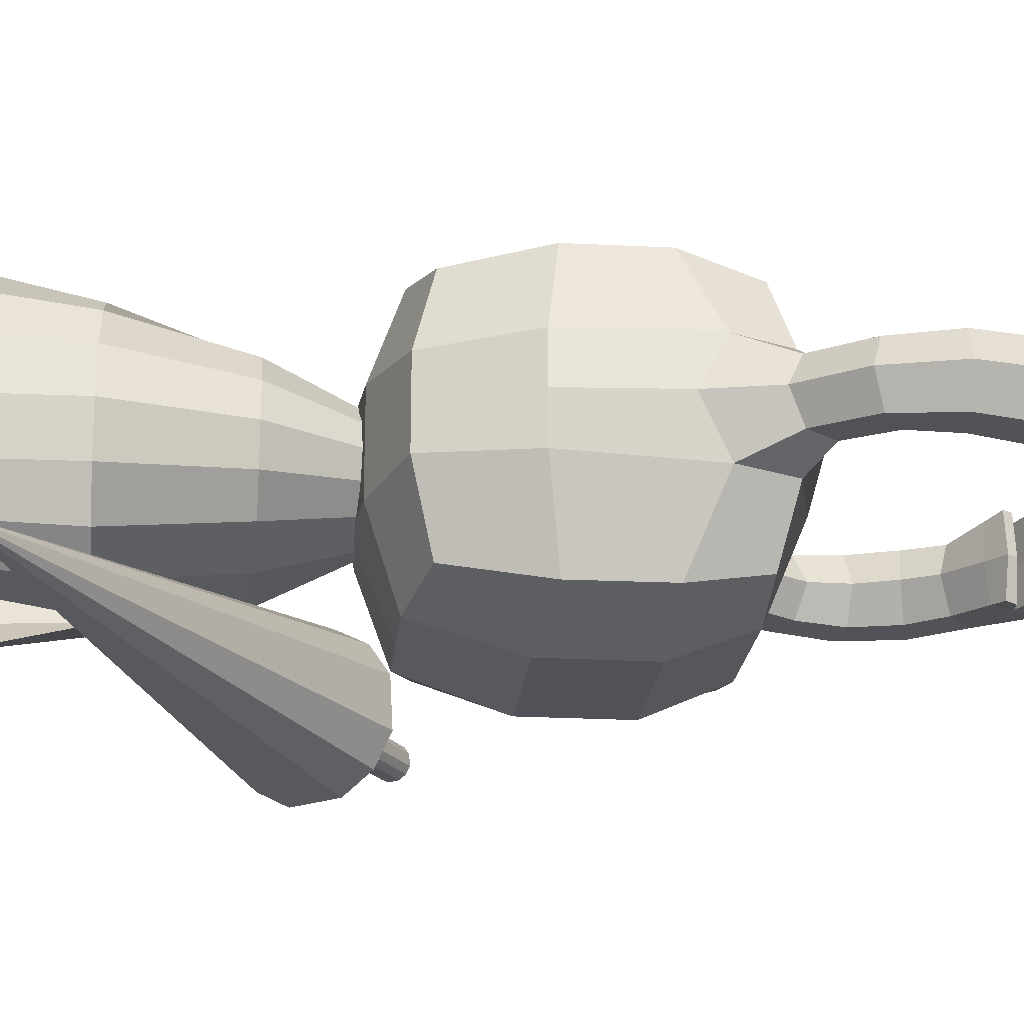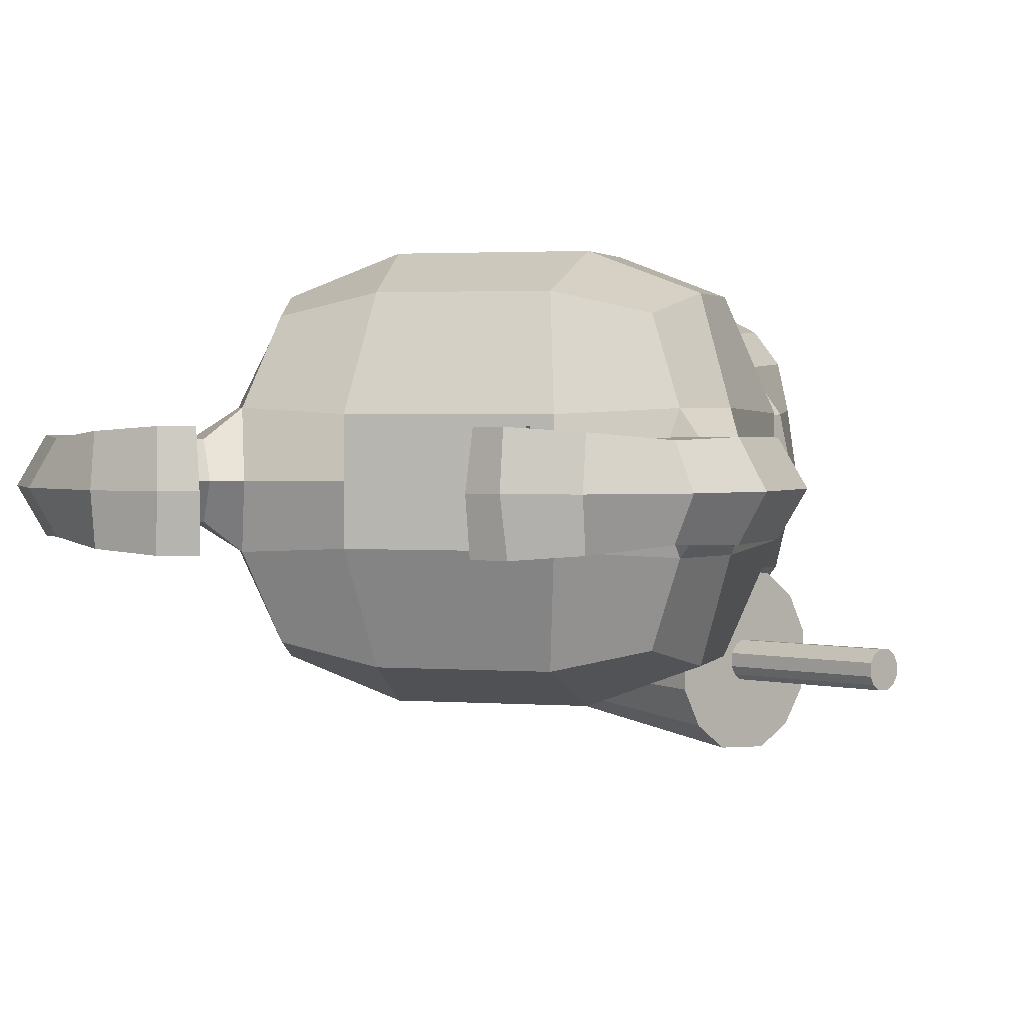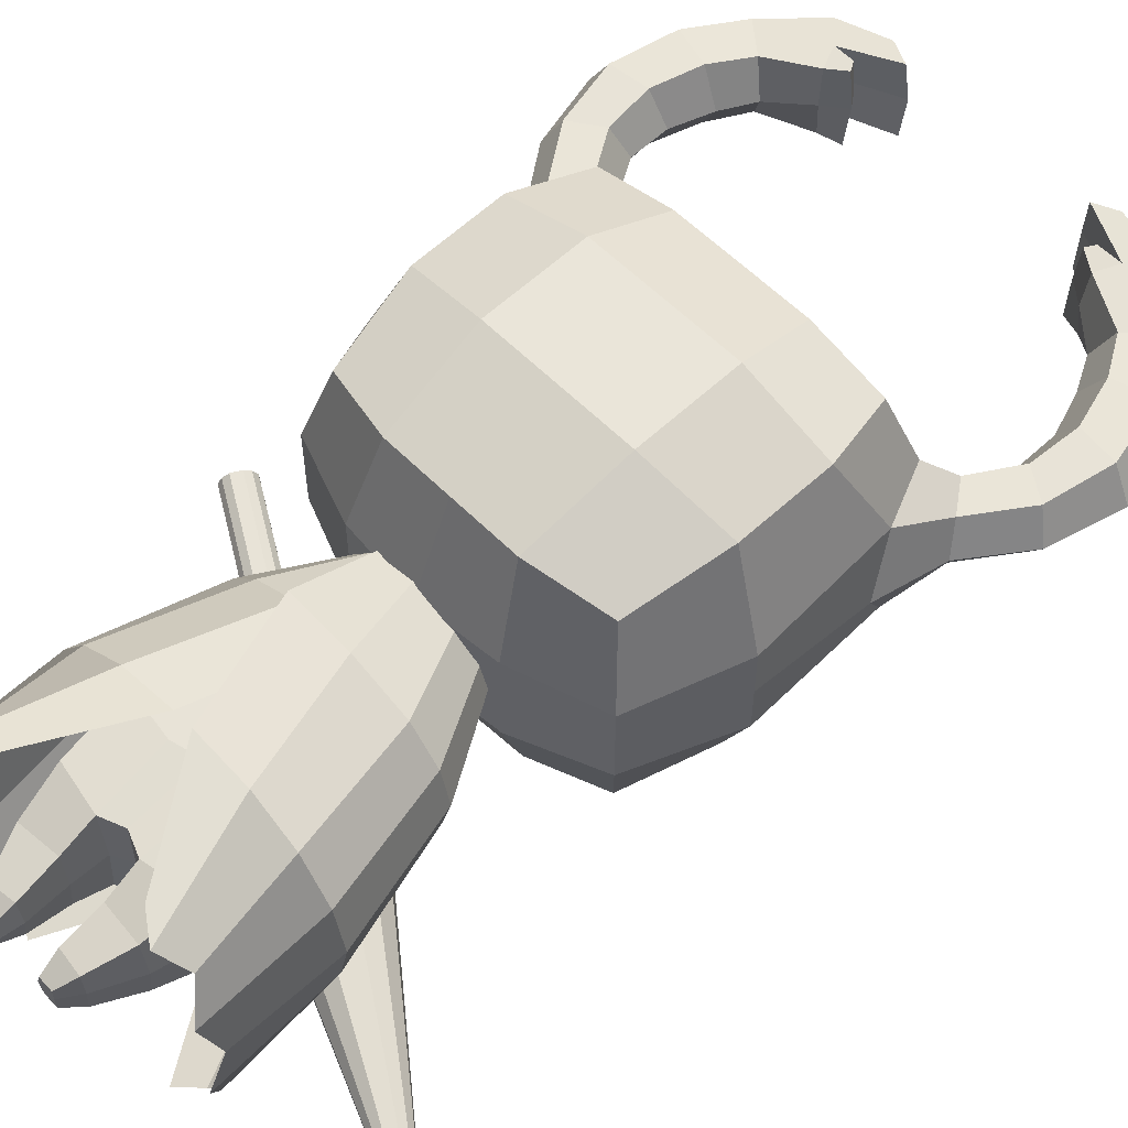
<metadata>
{"format":"obj","ext":"obj","renderer":"f3d","projection":"perspective","resolution":1024,"background":"white","views":[{"elev":-21.5,"azim":84.4,"up":"+Z"},{"elev":2.1,"azim":-164.0,"up":"+Z"},{"elev":58.2,"azim":45.9,"up":"+Z"}]}
</metadata>
<code>
o Knight
v -0.2958 0.3776 0.2159
v -0.1498 1.47 0.1865
v -0.2958 0.3776 -0.2159
v -0.1498 1.47 -0.1865
v 0 0.3758 -0.2159
v 0 1.485 -0.1865
v 0 0.3758 0.2159
v 0 1.485 0.1865
v -0.09336 0.3391 -0.2159
v -0.08523 1.478 0.1865
v -0.08523 1.478 -0.1865
v -0.09336 0.3391 0.2159
v -0.2018 0.01954 0.1002
v -0.2018 0.01954 -0.1002
v -0.09392 0.03378 -0.1002
v -0.09392 0.03378 0.1002
v -0.1625 -0.05503 0.05392
v -0.1625 -0.05503 -0.05392
v -0.104 -0.05293 -0.05392
v -0.104 -0.05293 0.05392
v -0.09719 0.2 0.1492
v -0.09719 0.2 -0.1492
v -0.2627 0.1851 -0.1492
v -0.2627 0.1851 0.1492
v -0.08774 -0.05293 0
v -0.161 -0.05503 0
v -0.07518 0.03378 0
v -0.2102 0.01954 0
v -0.3143 0.9326 0.2781
v -0.3143 0.9326 -0.2781
v 0 0.9316 0.2781
v 0 0.9316 -0.2781
v -0.1072 0.9133 -0.2781
v -0.1072 0.9133 0.2781
v -0.07342 1.478 0
v -0.07448 0.3391 0
v -0.3179 0.6551 -0.2616
v 0 0.6537 0.2616
v 0 0.6537 -0.2616
v -0.1131 0.6262 -0.2616
v -0.1131 0.6262 0.2616
v 0 0.3758 0
v 0 1.485 0
v -0.3179 0.6551 0.2616
v -0.2778 1.21 0.2609
v -0.2778 1.21 -0.2609
v 0 1.21 0.2609
v 0 1.21 -0.2609
v -0.0958 1.2 -0.2609
v -0.0958 1.2 0.2609
v -0.1542 1.47 0
v -0.328 0.3776 0
v -0.2865 0.1851 0
v -0.07927 0.2 0
v -0.3511 0.9326 0
v -0.3556 0.6551 0
v -0.3069 1.21 0
v -0.5897 1.691 0.5089
v -0.5941 2.771 0.5089
v -0.5897 1.691 -0.5089
v -0.5943 2.771 -0.5089
v -0.6713 1.608 -0.1766
v -0.6713 1.608 0.1766
v -0.6706 2.079 0.5798
v -0.6739 2.459 0.5798
v -0.6958 2.844 0.2238
v -0.6973 2.844 -0.2242
v -0.6771 2.459 -0.5798
v -0.6706 2.079 -0.5798
v -0.5725 3.774 0.1619
v -0.2783 1.608 -0.5798
v -0.2784 2.779 -0.5798
v -0.5724 3.774 -0.1619
v -0.6962 3.957 0.1619
v -0.6955 3.958 -0.1619
v -0.8932 3.776 -0.139
v -0.8934 3.776 0.1392
v -0.7676 3.676 -0.1392
v -0.7677 3.676 0.139
v -0.8603 3.522 0.1465
v -0.8597 3.522 -0.1463
v -0.2783 1.608 0.5798
v -1.023 3.567 0.1463
v -1.022 3.568 -0.1465
v -0.2784 2.779 0.5798
v -1.081 3.305 -0.142
v -1.08 3.304 0.1422
v -0.3313 2.932 -0.2056
v -0.3313 2.932 0.2056
v -0.3271 1.48 -0.2056
v -0.3271 1.48 0.2056
v -0.9178 3.324 -0.1422
v -0.9173 3.323 0.142
v -0.8975 3.124 0.1299
v -0.3117 2.026 0.7155
v -0.8976 3.124 -0.1297
v -0.3123 2.453 0.7155
v -1.022 3.041 0.1297
v -1.022 3.041 -0.1299
v -0.8727 2.826 -0.1278
v -0.872 2.825 0.128
v -0.3117 2.026 -0.7155
v -0.7848 2.944 -0.128
v -0.3123 2.453 -0.7155
v -0.7842 2.944 0.1278
v -0.8242 2.026 0.2056
v -0.8242 2.026 -0.2056
v -0.8005 2.608 0.2242
v -0.8021 2.608 -0.2238
v 0 1.608 -0.5798
v 0 2.779 -0.5798
v 0 1.608 0.5798
v 0 2.779 0.5798
v 0 2.932 -0.2056
v 0 2.932 0.2056
v 0 1.45 -0.2056
v 0 1.45 0.2056
v 0 2.026 0.7155
v 0 2.453 0.7155
v 0 2.026 -0.7155
v 0 2.453 -0.7155
v -0.3825 3.969 -0.176
v -0.4875 4.014 0.176
v -0.6142 3.87 0.1619
v -0.6138 3.871 -0.1619
v -0.3915 3.97 0.176
v -0.496 4.004 -0.176
v -0.4948 3.82 0.176
v -0.4841 3.806 -0.176
v -0.5186 3.86 0.176
v -0.52 3.855 -0.176
v -0.5087 3.866 -0
v -0.4782 3.825 -0
v -0.3754 3.987 -0
v -0.6181 3.878 0
v -0.6959 3.987 0
v -0.5636 3.757 0
v 0 2.932 0
v 0 1.45 0
v -0.8536 2.489 0.000349
v -0.8242 2.026 0
v -0.7406 3.004 -0.000177
v -0.9163 2.766 0.000177
v -1.085 3 -0.000176
v -0.8352 3.165 0.000176
v -0.8361 3.333 -0.000216
v -1.162 3.295 0.000216
v -1.104 3.59 -0.000232
v -0.3271 1.48 0
v -0.7786 3.499 0.000232
v -0.3313 2.932 0
v -0.7075 3.632 -0.00023
v -0.9561 3.826 0.00023
v -0.6442 2.962 -0.000349
v -0.6713 1.608 0
v -0.4822 4.028 0
v 0.2958 0.3776 0.2159
v 0.1498 1.47 0.1865
v 0.2958 0.3776 -0.2159
v 0.1498 1.47 -0.1865
v 0.09336 0.3391 -0.2159
v 0.08523 1.478 0.1865
v 0.08523 1.478 -0.1865
v 0.09336 0.3391 0.2159
v 0.2018 0.01954 0.1002
v 0.2018 0.01954 -0.1002
v 0.09392 0.03378 -0.1002
v 0.09392 0.03378 0.1002
v 0.1625 -0.05503 0.05392
v 0.1625 -0.05503 -0.05392
v 0.104 -0.05293 -0.05392
v 0.104 -0.05293 0.05392
v 0.09719 0.2 0.1492
v 0.09719 0.2 -0.1492
v 0.2627 0.1851 -0.1492
v 0.2627 0.1851 0.1492
v 0.08774 -0.05293 0
v 0.161 -0.05503 0
v 0.07518 0.03378 0
v 0.2102 0.01954 0
v 0.3143 0.9326 0.2781
v 0.3143 0.9326 -0.2781
v 0.1072 0.9133 -0.2781
v 0.1072 0.9133 0.2781
v 0.07342 1.478 0
v 0.07448 0.3391 0
v 0.3179 0.6551 -0.2616
v 0.1131 0.6262 -0.2616
v 0.1131 0.6262 0.2616
v 0.3179 0.6551 0.2616
v 0.2778 1.21 0.2609
v 0.2778 1.21 -0.2609
v 0.0958 1.2 -0.2609
v 0.0958 1.2 0.2609
v 0.1542 1.47 0
v 0.328 0.3776 0
v 0.2865 0.1851 0
v 0.07927 0.2 0
v 0.3511 0.9326 0
v 0.3556 0.6551 0
v 0.3069 1.21 0
v 0.5897 1.691 0.5089
v 0.5941 2.771 0.5089
v 0.5897 1.691 -0.5089
v 0.5943 2.771 -0.5089
v 0.6713 1.608 -0.1766
v 0.6713 1.608 0.1766
v 0.6706 2.079 0.5798
v 0.6739 2.459 0.5798
v 0.6958 2.844 0.2238
v 0.6973 2.844 -0.2242
v 0.6771 2.459 -0.5798
v 0.6706 2.079 -0.5798
v 0.5725 3.774 0.1619
v 0.2783 1.608 -0.5798
v 0.2784 2.779 -0.5798
v 0.5724 3.774 -0.1619
v 0.6962 3.957 0.1619
v 0.6955 3.958 -0.1619
v 0.8932 3.776 -0.139
v 0.8934 3.776 0.1392
v 0.7676 3.676 -0.1392
v 0.7677 3.676 0.139
v 0.8603 3.522 0.1465
v 0.8597 3.522 -0.1463
v 0.2783 1.608 0.5798
v 1.023 3.567 0.1463
v 1.022 3.568 -0.1465
v 0.2784 2.779 0.5798
v 1.081 3.305 -0.142
v 1.08 3.304 0.1422
v 0.3313 2.932 -0.2056
v 0.3313 2.932 0.2056
v 0.3271 1.48 -0.2056
v 0.3271 1.48 0.2056
v 0.9178 3.324 -0.1422
v 0.9173 3.323 0.142
v 0.8975 3.124 0.1299
v 0.3117 2.026 0.7155
v 0.8976 3.124 -0.1297
v 0.3123 2.453 0.7155
v 1.022 3.041 0.1297
v 1.022 3.041 -0.1299
v 0.8727 2.826 -0.1278
v 0.872 2.825 0.128
v 0.3117 2.026 -0.7155
v 0.7848 2.944 -0.128
v 0.3123 2.453 -0.7155
v 0.7842 2.944 0.1278
v 0.8242 2.026 0.2056
v 0.8242 2.026 -0.2056
v 0.8005 2.608 0.2242
v 0.8021 2.608 -0.2238
v 0.3825 3.969 -0.176
v 0.4875 4.014 0.176
v 0.6142 3.87 0.1619
v 0.6138 3.871 -0.1619
v 0.3915 3.97 0.176
v 0.496 4.004 -0.176
v 0.4948 3.82 0.176
v 0.4841 3.806 -0.176
v 0.5186 3.86 0.176
v 0.52 3.855 -0.176
v 0.5087 3.866 -0
v 0.4782 3.825 -0
v 0.3754 3.987 -0
v 0.6181 3.878 0
v 0.6959 3.987 0
v 0.5636 3.757 0
v 0.8536 2.489 0.000349
v 0.8242 2.026 0
v 0.7406 3.004 -0.000177
v 0.9163 2.766 0.000177
v 1.085 3 -0.000176
v 0.8352 3.165 0.000176
v 0.8361 3.333 -0.000216
v 1.162 3.295 0.000216
v 1.104 3.59 -0.000232
v 0.3271 1.48 0
v 0.7786 3.499 0.000232
v 0.3313 2.932 0
v 0.7075 3.632 -0.00023
v 0.9561 3.826 0.00023
v 0.6442 2.962 -0.000349
v 0.6713 1.608 0
v 0.4822 4.028 0
v 0.1154 1.541 -0.1726
v 0.1154 1.541 0.1726
v 0.5349 0.1822 -0.3945
v 0.4514 0.62 -0.3754
v 0.3242 1.139 -0.2883
v 0.2101 1.541 -0.09341
v 0.2406 1.541 -0
v 0.2101 1.541 0.09341
v 0.3242 1.139 0.2883
v 0.4514 0.62 0.3754
v 0.5349 0.1822 0.3945
v -0.04464 1.541 0.2255
v -0.1855 1.541 0.1961
v -0.1855 1.541 -0.1898
v -0.04464 1.541 -0.2255
v 0.3613 0.1145 -0.558
v 0.4552 0.1822 -0.5155
v 0.03695 0.6192 -0.5309
v 0.2671 0.6204 -0.4905
v -0.1737 1.139 -0.4035
v 0.08704 1.139 -0.3767
v 0.4552 0.1145 0.5155
v 0.3613 0.1822 0.558
v 0.2671 0.6204 0.4905
v 0.03695 0.6192 0.5309
v 0.08704 1.139 0.3767
v -0.1737 1.139 0.4035
v 0.5881 0.1145 -0.2135
v 0.6068 0.1822 0
v 0.5881 0.1145 0.2135
v 0.5731 0.6192 -0.2032
v 0.6159 0.6187 0
v 0.5731 0.6192 0.2032
v 0.4417 1.139 -0.156
v 0.482 1.139 0
v 0.4417 1.139 0.156
v -0.1873 1.541 0.1711
v -0.1846 1.541 -0.1741
v -0.4698 0.1145 0.3908
v -0.4543 0.62 0.3719
v -0.3264 1.139 0.2857
v -0.2482 1.541 0.09146
v -0.2689 1.541 -0.00212
v -0.2467 1.541 -0.09536
v -0.3219 1.139 -0.2908
v -0.4484 0.62 -0.379
v -0.4636 0.1145 -0.3982
v -0.0932 1.541 -0.2089
v 0.0115 1.541 -0.2047
v 0.007645 1.541 0.1952
v -0.09676 1.541 0.1888
v -0.2975 0.1145 0.5556
v -0.3911 0.1822 0.5124
v -0.04114 0.6192 0.5306
v -0.2709 0.6204 0.4884
v 0.04077 1.139 0.3737
v -0.153 1.139 0.3755
v -0.383 0.1822 -0.5185
v -0.2887 0.1145 -0.5602
v -0.2632 0.6204 -0.4926
v -0.03276 0.6192 -0.5312
v -0.1471 1.139 -0.3779
v 0.0472 1.139 -0.3681
v -0.5216 0.1822 0.2094
v -0.5386 0.1145 -0.004248
v -0.5183 0.1822 -0.2176
v -0.5747 0.6192 0.1987
v -0.6159 0.6187 -0.004857
v -0.5715 0.6192 -0.2077
v -0.4429 1.139 0.1525
v -0.482 1.139 -0.003801
v -0.4405 1.139 -0.1595
f 57 51 4 46
f 50 10 2 45
f 35 51 2 10
f 31 47 50 34
f 29 45 57 55
f 46 4 11 49
f 54 21 16 27
f 9 40 39 5
f 49 11 6 48
f 27 16 20 25
f 23 22 15 14
f 21 24 13 16
f 53 23 14 28
f 26 25 20 17
f 14 15 19 18
f 16 13 17 20
f 28 14 18 26
f 52 3 23 53
f 12 1 24 21
f 3 9 22 23
f 36 12 21 54
f 9 5 42 36
f 24 53 28 13
f 6 11 35 43
f 13 28 26 17
f 1 44 56 52
f 44 29 55 56
f 40 33 32 39
f 37 30 33 40
f 47 8 10 50
f 41 34 29 44
f 56 55 30 37
f 52 56 37 3
f 12 41 44 1
f 36 42 7 12
f 3 37 40 9
f 43 35 10 8
f 15 27 25 19
f 18 19 25 26
f 9 36 54 22
f 1 52 53 24
f 33 49 48 32
f 30 46 49 33
f 38 31 34 41
f 34 50 45 29
f 55 57 46 30
f 7 38 41 12
f 22 54 27 15
f 11 4 51 35
f 45 2 51 57
f 124 70 128 130
f 76 75 125 73 78
f 104 72 111 121
f 83 80 79 77
f 150 81 78 152
f 89 66 59 85
f 148 83 77 153
f 115 89 85 113
f 153 77 74 136
f 147 87 83 148
f 111 72 88 114
f 138 151 89 115
f 72 61 67 88
f 151 154 66 89
f 63 91 82 58
f 60 71 90 62
f 155 149 91 63
f 146 92 81 150
f 109 67 61 68
f 82 95 64 58
f 95 97 65 64
f 92 86 84 81
f 112 118 95 82
f 144 98 87 147
f 118 119 97 95
f 81 84 76 78
f 97 85 59 65
f 145 96 92 146
f 119 113 85 97
f 96 99 86 92
f 87 93 80 83
f 143 101 98 144
f 101 105 94 98
f 154 67 103 142
f 103 100 99 96
f 98 94 93 87
f 142 103 96 145
f 60 69 102 71
f 69 68 104 102
f 67 109 100 103
f 62 107 69 60
f 107 109 68 69
f 58 64 106 63
f 155 141 107 62
f 64 65 108 106
f 141 140 109 107
f 108 66 105 101
f 140 108 101 143
f 68 61 72 104
f 102 104 121 120
f 71 102 120 110
f 149 139 117 91
f 71 110 116 90
f 91 117 112 82
f 70 137 133 128
f 152 78 73 137
f 77 79 70 124 74
f 135 124 130 132
f 156 134 122 127
f 136 74 123 156
f 135 125 122 134
f 74 124 126 123
f 125 75 127 122
f 132 133 129 131
f 73 125 131 129
f 137 73 129 133
f 80 150 152 79
f 84 148 153 76
f 76 153 136 75
f 86 147 148 84
f 114 88 151 138
f 88 67 154 151
f 62 90 149 155
f 93 146 150 80
f 99 144 147 86
f 94 145 146 93
f 100 143 144 99
f 66 154 142 105
f 105 142 145 94
f 63 106 141 155
f 106 108 140 141
f 109 140 143 100
f 90 116 139 149
f 79 152 137 70
f 125 135 132 131
f 123 126 134 156
f 75 136 156 127
f 124 135 134 126
f 130 128 133 132
f 65 59 66 108
f 201 192 160 195
f 194 191 158 162
f 185 162 158 195
f 31 184 194 47
f 181 199 201 191
f 192 193 163 160
f 198 179 168 173
f 161 5 39 188
f 193 48 6 163
f 179 177 172 168
f 175 166 167 174
f 173 168 165 176
f 197 180 166 175
f 178 169 172 177
f 166 170 171 167
f 168 172 169 165
f 180 178 170 166
f 196 197 175 159
f 164 173 176 157
f 159 175 174 161
f 186 198 173 164
f 161 186 42 5
f 176 165 180 197
f 6 43 185 163
f 165 169 178 180
f 157 196 200 190
f 190 200 199 181
f 188 39 32 183
f 187 188 183 182
f 47 194 162 8
f 189 190 181 184
f 200 187 182 199
f 196 159 187 200
f 164 157 190 189
f 186 164 7 42
f 159 161 188 187
f 43 8 162 185
f 167 171 177 179
f 170 178 177 171
f 161 174 198 186
f 157 176 197 196
f 183 32 48 193
f 182 183 193 192
f 38 189 184 31
f 184 181 191 194
f 199 182 192 201
f 7 164 189 38
f 174 167 179 198
f 163 185 195 160
f 191 201 195 158
f 256 262 260 214
f 220 222 217 257 219
f 248 121 111 216
f 227 221 223 224
f 280 282 222 225
f 233 229 203 210
f 278 283 221 227
f 115 113 229 233
f 283 268 218 221
f 277 278 227 231
f 111 114 232 216
f 138 115 233 281
f 216 232 211 205
f 281 233 210 284
f 207 202 226 235
f 204 206 234 215
f 285 207 235 279
f 276 280 225 236
f 253 212 205 211
f 226 202 208 239
f 239 208 209 241
f 236 225 228 230
f 112 226 239 118
f 274 277 231 242
f 118 239 241 119
f 225 222 220 228
f 241 209 203 229
f 275 276 236 240
f 119 241 229 113
f 240 236 230 243
f 231 227 224 237
f 273 274 242 245
f 245 242 238 249
f 284 272 247 211
f 247 240 243 244
f 242 231 237 238
f 272 275 240 247
f 204 215 246 213
f 213 246 248 212
f 211 247 244 253
f 206 204 213 251
f 251 213 212 253
f 202 207 250 208
f 285 206 251 271
f 208 250 252 209
f 271 251 253 270
f 252 245 249 210
f 270 273 245 252
f 212 248 216 205
f 246 120 121 248
f 215 110 120 246
f 279 235 117 139
f 215 234 116 110
f 235 226 112 117
f 214 260 265 269
f 282 269 217 222
f 221 218 256 214 223
f 267 264 262 256
f 286 259 254 266
f 268 286 255 218
f 267 266 254 257
f 218 255 258 256
f 257 254 259 219
f 264 263 261 265
f 217 261 263 257
f 269 265 261 217
f 224 223 282 280
f 228 220 283 278
f 220 219 268 283
f 230 228 278 277
f 114 138 281 232
f 232 281 284 211
f 206 285 279 234
f 237 224 280 276
f 243 230 277 274
f 238 237 276 275
f 244 243 274 273
f 210 249 272 284
f 249 238 275 272
f 207 285 271 250
f 250 271 270 252
f 253 244 273 270
f 234 279 139 116
f 223 214 269 282
f 257 263 264 267
f 255 286 266 258
f 219 259 286 268
f 256 258 266 267
f 262 264 265 260
f 209 252 210 203
f 322 294 288 295
f 307 301 287 291
f 303 305 290 289
f 305 307 291 290
f 302 304 305 303
f 304 306 307 305
f 306 300 301 307
f 297 296 310 308
f 308 310 311 309
f 296 295 312 310
f 310 312 313 311
f 295 288 298 312
f 312 298 299 313
f 316 319 296 297
f 319 322 295 296
f 289 290 317 314
f 314 317 318 315
f 315 318 319 316
f 290 291 320 317
f 317 320 321 318
f 318 321 322 319
f 291 287 292 320
f 320 292 293 321
f 321 293 294 322
f 358 330 324 331
f 343 337 323 327
f 339 341 326 325
f 341 343 327 326
f 338 340 341 339
f 340 342 343 341
f 342 336 337 343
f 333 332 346 344
f 344 346 347 345
f 332 331 348 346
f 346 348 349 347
f 331 324 334 348
f 348 334 335 349
f 352 355 332 333
f 355 358 331 332
f 325 326 353 350
f 350 353 354 351
f 351 354 355 352
f 326 327 356 353
f 353 356 357 354
f 354 357 358 355
f 327 323 328 356
f 356 328 329 357
f 357 329 330 358
o Knight_Nail
v -1.154 1.621 -0.601
v -1.103 1.709 -0.5952
v -1.152 1.627 -0.7027
v -1.101 1.715 -0.6969
v -1.162 1.61 -0.6756
v -1.163 1.608 -0.6301
v -1.141 1.645 -0.582
v -1.118 1.684 -0.5794
v -1.094 1.726 -0.6223
v -1.093 1.728 -0.6678
v -1.115 1.691 -0.7159
v -1.138 1.652 -0.7185
v -1.144 1.639 -0.6197
v -1.143 1.643 -0.6817
v -1.113 1.693 -0.6162
v -1.112 1.696 -0.6782
v -0.6298 1.299 -0.6345
v -0.6217 1.313 -0.6054
v -0.5852 1.375 -0.5839
v -0.5707 1.401 -0.5996
v -0.5603 1.42 -0.6723
v -0.5684 1.406 -0.7014
v -0.605 1.343 -0.7229
v -0.6195 1.318 -0.7071
v -0.6288 1.301 -0.68
v -0.608 1.336 -0.5864
v -0.5613 1.417 -0.6268
v -0.5821 1.383 -0.7204
v 0.9968 0.4799 -0.6248
v 0.9856 0.4603 -0.6125
v 0.9572 0.4116 -0.6292
v 0.9509 0.4011 -0.6518
v -0.7498 1.091 -0.5693
v -0.7137 1.151 -0.4397
v -0.551 1.431 -0.3437
v -0.4864 1.543 -0.414
v -0.4403 1.628 -0.7375
v -0.4764 1.567 -0.8671
v -0.6391 1.288 -0.9631
v -0.7037 1.175 -0.8928
v -0.7453 1.102 -0.7719
v -0.6526 1.256 -0.3552
v -0.4448 1.617 -0.5348
v -0.5375 1.463 -0.9516
v 1.005 0.4946 -0.6811
v 0.9986 0.4841 -0.7037
v 0.9702 0.4354 -0.7205
v 0.9589 0.4158 -0.7082
v 0.9517 0.4029 -0.6872
v 0.9678 0.4298 -0.6145
v 1.004 0.4928 -0.6458
v 0.9879 0.4659 -0.7185
v 1.302 0.26 -0.6692
f 374 368 362 369
f 363 372 370 361
f 372 374 369 370
f 359 365 371 364
f 364 371 372 363
f 365 366 373 371
f 371 373 374 372
f 366 360 367 373
f 373 367 368 374
f 375 391 392 376
f 380 396 402 386
f 381 397 398 382
f 376 392 400 384
f 385 401 395 379
f 379 395 396 380
f 383 399 391 375
f 378 394 401 385
f 377 393 394 378
f 363 383 375 364
f 368 379 380 362
f 367 385 379 368
f 359 376 384 365
f 370 381 382 361
f 362 380 386 369
f 364 375 376 359
f 365 384 377 366
f 361 382 383 363
f 369 386 381 370
f 366 377 378 360
f 360 378 385 367
f 394 387 409 401
f 393 388 387 394
f 402 410 405 397
f 398 406 407 399
f 400 408 388 393
f 391 390 389 392
f 396 404 410 402
f 397 405 406 398
f 392 389 408 400
f 384 400 393 377
f 382 398 399 383
f 386 402 397 381
f 409 411 403
f 389 390 411
f 387 411 409
f 388 408 411
f 407 406 411
f 411 387 388
f 405 410 411
f 408 389 411
f 399 407 390 391
f 395 403 404 396
f 401 409 403 395
f 411 410 404
f 406 405 411
f 411 404 403
f 390 407 411

</code>
